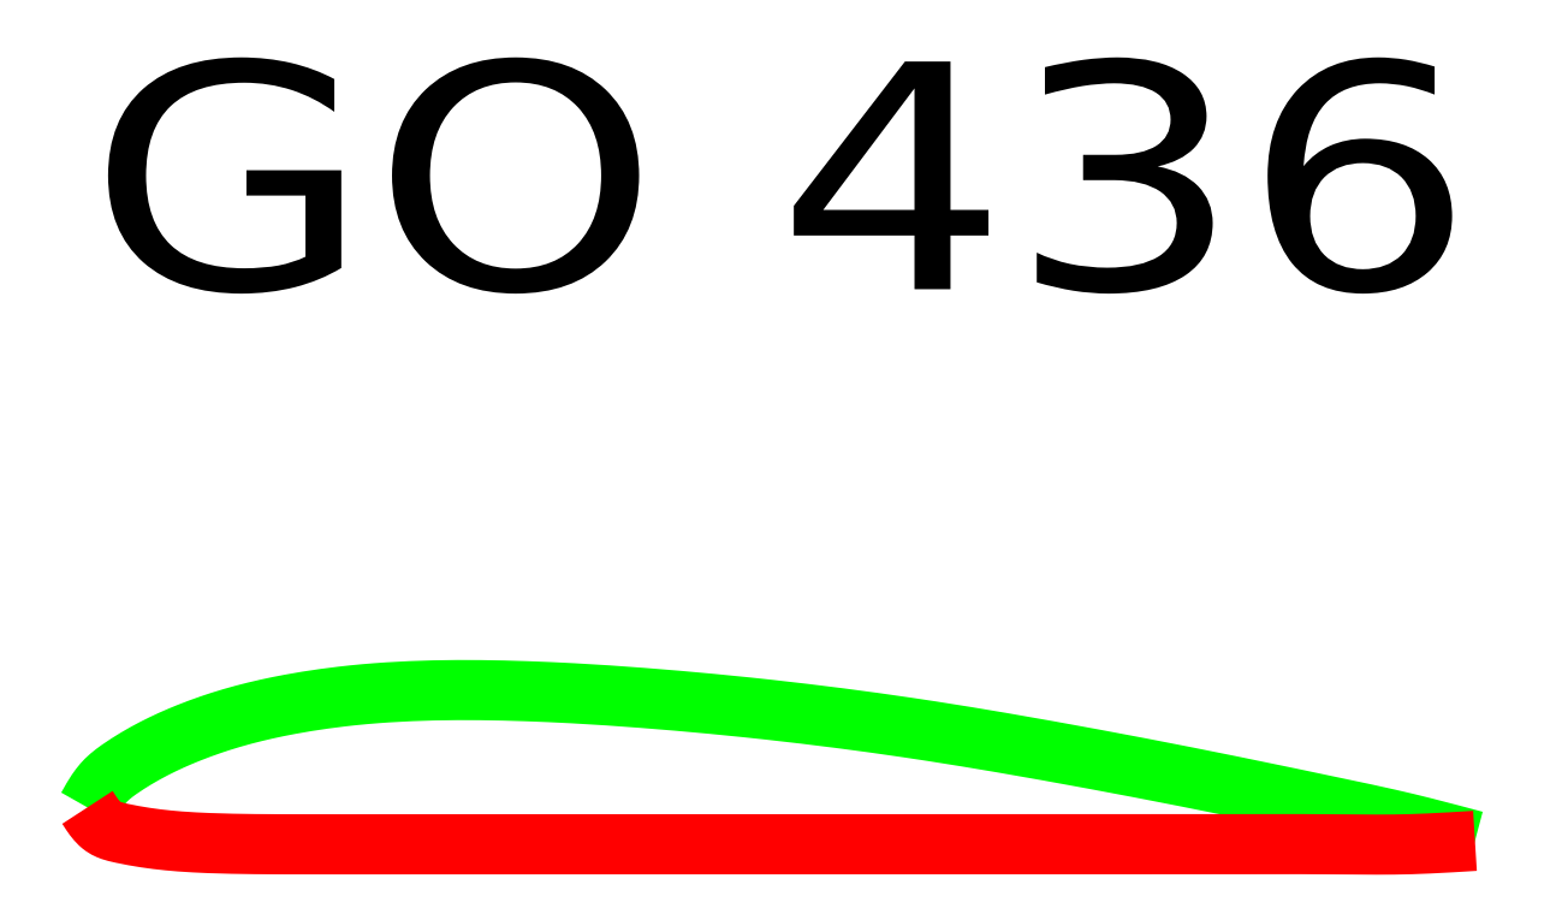
<metadata>
{"format":"dxf","ext":"dxf","renderer":"ezdxf+matplotlib","layout":"modelspace","background":"white","min_lineweight":24,"dpi":150}
</metadata>
<code>
0
SECTION
2
ENTITIES
0
TEXT
8
0
10
0.0505
20
4.011
40
1.64
50
0
51
0
1
GO 436
72
     5
11
10.05
21
4.011
0
POLYLINE
8
0
66
     1
0
VERTEX
8
0
10
0.0505
20
0.2779
0
VERTEX
8
0
10
0.0597
20
0.2945
0
VERTEX
8
0
10
0.069
20
0.3111
0
VERTEX
8
0
10
0.0784
20
0.3276
0
VERTEX
8
0
10
0.0879
20
0.344
0
VERTEX
8
0
10
0.0977
20
0.3601
0
VERTEX
8
0
10
0.1076
20
0.3761
0
VERTEX
8
0
10
0.1179
20
0.3918
0
VERTEX
8
0
10
0.1285
20
0.4072
0
VERTEX
8
0
10
0.1396
20
0.4222
0
VERTEX
8
0
10
0.151
20
0.4369
0
VERTEX
8
0
10
0.163
20
0.4511
0
VERTEX
8
0
10
0.1755
20
0.4649
0
VERTEX
8
0
10
0.1847
20
0.4744
0
VERTEX
8
0
10
0.1943
20
0.4836
0
VERTEX
8
0
10
0.2041
20
0.4927
0
VERTEX
8
0
10
0.2142
20
0.5015
0
VERTEX
8
0
10
0.2244
20
0.5101
0
VERTEX
8
0
10
0.2349
20
0.5185
0
VERTEX
8
0
10
0.2455
20
0.5267
0
VERTEX
8
0
10
0.2563
20
0.5348
0
VERTEX
8
0
10
0.2672
20
0.5427
0
VERTEX
8
0
10
0.2782
20
0.5506
0
VERTEX
8
0
10
0.2893
20
0.5582
0
VERTEX
8
0
10
0.3004
20
0.5659
0
VERTEX
8
0
10
0.3206
20
0.5793
0
VERTEX
8
0
10
0.3409
20
0.5926
0
VERTEX
8
0
10
0.3613
20
0.6055
0
VERTEX
8
0
10
0.3819
20
0.6183
0
VERTEX
8
0
10
0.4025
20
0.6307
0
VERTEX
8
0
10
0.4233
20
0.643
0
VERTEX
8
0
10
0.4442
20
0.655
0
VERTEX
8
0
10
0.4652
20
0.6668
0
VERTEX
8
0
10
0.4863
20
0.6784
0
VERTEX
8
0
10
0.5075
20
0.6897
0
VERTEX
8
0
10
0.5289
20
0.7009
0
VERTEX
8
0
10
0.5503
20
0.7118
0
VERTEX
8
0
10
0.5707
20
0.722
0
VERTEX
8
0
10
0.5912
20
0.7319
0
VERTEX
8
0
10
0.6118
20
0.7418
0
VERTEX
8
0
10
0.6324
20
0.7514
0
VERTEX
8
0
10
0.6531
20
0.7609
0
VERTEX
8
0
10
0.6739
20
0.7702
0
VERTEX
8
0
10
0.6948
20
0.7793
0
VERTEX
8
0
10
0.7158
20
0.7883
0
VERTEX
8
0
10
0.7368
20
0.7972
0
VERTEX
8
0
10
0.7579
20
0.8058
0
VERTEX
8
0
10
0.7791
20
0.8144
0
VERTEX
8
0
10
0.8003
20
0.8228
0
VERTEX
8
0
10
0.8208
20
0.8308
0
VERTEX
8
0
10
0.8415
20
0.8386
0
VERTEX
8
0
10
0.8621
20
0.8463
0
VERTEX
8
0
10
0.8829
20
0.8539
0
VERTEX
8
0
10
0.9036
20
0.8614
0
VERTEX
8
0
10
0.9244
20
0.8687
0
VERTEX
8
0
10
0.9453
20
0.8758
0
VERTEX
8
0
10
0.9662
20
0.8829
0
VERTEX
8
0
10
0.9871
20
0.8898
0
VERTEX
8
0
10
1.008
20
0.8966
0
VERTEX
8
0
10
1.029
20
0.9032
0
VERTEX
8
0
10
1.05
20
0.9098
0
VERTEX
8
0
10
1.091
20
0.922
0
VERTEX
8
0
10
1.132
20
0.9338
0
VERTEX
8
0
10
1.174
20
0.9451
0
VERTEX
8
0
10
1.215
20
0.9559
0
VERTEX
8
0
10
1.257
20
0.9663
0
VERTEX
8
0
10
1.298
20
0.9763
0
VERTEX
8
0
10
1.34
20
0.9858
0
VERTEX
8
0
10
1.382
20
0.995
0
VERTEX
8
0
10
1.424
20
1.004
0
VERTEX
8
0
10
1.466
20
1.012
0
VERTEX
8
0
10
1.508
20
1.02
0
VERTEX
8
0
10
1.55
20
1.028
0
VERTEX
8
0
10
1.591
20
1.035
0
VERTEX
8
0
10
1.633
20
1.042
0
VERTEX
8
0
10
1.675
20
1.048
0
VERTEX
8
0
10
1.716
20
1.054
0
VERTEX
8
0
10
1.758
20
1.06
0
VERTEX
8
0
10
1.799
20
1.066
0
VERTEX
8
0
10
1.841
20
1.071
0
VERTEX
8
0
10
1.883
20
1.076
0
VERTEX
8
0
10
1.925
20
1.081
0
VERTEX
8
0
10
1.966
20
1.086
0
VERTEX
8
0
10
2.008
20
1.09
0
VERTEX
8
0
10
2.05
20
1.094
0
VERTEX
8
0
10
2.133
20
1.101
0
VERTEX
8
0
10
2.216
20
1.107
0
VERTEX
8
0
10
2.299
20
1.111
0
VERTEX
8
0
10
2.383
20
1.115
0
VERTEX
8
0
10
2.466
20
1.119
0
VERTEX
8
0
10
2.549
20
1.121
0
VERTEX
8
0
10
2.633
20
1.122
0
VERTEX
8
0
10
2.716
20
1.123
0
VERTEX
8
0
10
2.799
20
1.123
0
VERTEX
8
0
10
2.883
20
1.123
0
VERTEX
8
0
10
2.966
20
1.121
0
VERTEX
8
0
10
3.05
20
1.12
0
VERTEX
8
0
10
3.133
20
1.117
0
VERTEX
8
0
10
3.216
20
1.115
0
VERTEX
8
0
10
3.3
20
1.112
0
VERTEX
8
0
10
3.383
20
1.108
0
VERTEX
8
0
10
3.467
20
1.104
0
VERTEX
8
0
10
3.55
20
1.1
0
VERTEX
8
0
10
3.633
20
1.095
0
VERTEX
8
0
10
3.716
20
1.09
0
VERTEX
8
0
10
3.8
20
1.085
0
VERTEX
8
0
10
3.883
20
1.079
0
VERTEX
8
0
10
3.966
20
1.073
0
VERTEX
8
0
10
4.049
20
1.067
0
VERTEX
8
0
10
4.133
20
1.06
0
VERTEX
8
0
10
4.216
20
1.053
0
VERTEX
8
0
10
4.3
20
1.046
0
VERTEX
8
0
10
4.383
20
1.039
0
VERTEX
8
0
10
4.466
20
1.032
0
VERTEX
8
0
10
4.55
20
1.024
0
VERTEX
8
0
10
4.633
20
1.016
0
VERTEX
8
0
10
4.716
20
1.007
0
VERTEX
8
0
10
4.799
20
0.9988
0
VERTEX
8
0
10
4.883
20
0.9901
0
VERTEX
8
0
10
4.966
20
0.981
0
VERTEX
8
0
10
5.049
20
0.9717
0
VERTEX
8
0
10
5.133
20
0.9622
0
VERTEX
8
0
10
5.216
20
0.9523
0
VERTEX
8
0
10
5.299
20
0.9422
0
VERTEX
8
0
10
5.383
20
0.9319
0
VERTEX
8
0
10
5.466
20
0.9213
0
VERTEX
8
0
10
5.55
20
0.9105
0
VERTEX
8
0
10
5.633
20
0.8993
0
VERTEX
8
0
10
5.716
20
0.888
0
VERTEX
8
0
10
5.799
20
0.8763
0
VERTEX
8
0
10
5.883
20
0.8644
0
VERTEX
8
0
10
5.966
20
0.8522
0
VERTEX
8
0
10
6.049
20
0.8398
0
VERTEX
8
0
10
6.132
20
0.827
0
VERTEX
8
0
10
6.216
20
0.8139
0
VERTEX
8
0
10
6.299
20
0.8006
0
VERTEX
8
0
10
6.383
20
0.7871
0
VERTEX
8
0
10
6.466
20
0.7733
0
VERTEX
8
0
10
6.549
20
0.7594
0
VERTEX
8
0
10
6.633
20
0.7452
0
VERTEX
8
0
10
6.716
20
0.7308
0
VERTEX
8
0
10
6.799
20
0.7163
0
VERTEX
8
0
10
6.882
20
0.7016
0
VERTEX
8
0
10
6.965
20
0.6868
0
VERTEX
8
0
10
7.048
20
0.6718
0
VERTEX
8
0
10
7.132
20
0.6567
0
VERTEX
8
0
10
7.215
20
0.6414
0
VERTEX
8
0
10
7.299
20
0.626
0
VERTEX
8
0
10
7.382
20
0.6105
0
VERTEX
8
0
10
7.465
20
0.5948
0
VERTEX
8
0
10
7.549
20
0.5791
0
VERTEX
8
0
10
7.632
20
0.5632
0
VERTEX
8
0
10
7.715
20
0.5472
0
VERTEX
8
0
10
7.799
20
0.531
0
VERTEX
8
0
10
7.882
20
0.5148
0
VERTEX
8
0
10
7.965
20
0.4984
0
VERTEX
8
0
10
8.048
20
0.4819
0
VERTEX
8
0
10
8.132
20
0.4652
0
VERTEX
8
0
10
8.215
20
0.4484
0
VERTEX
8
0
10
8.298
20
0.4315
0
VERTEX
8
0
10
8.382
20
0.4145
0
VERTEX
8
0
10
8.465
20
0.3974
0
VERTEX
8
0
10
8.548
20
0.3802
0
VERTEX
8
0
10
8.632
20
0.363
0
VERTEX
8
0
10
8.715
20
0.3457
0
VERTEX
8
0
10
8.798
20
0.3283
0
VERTEX
8
0
10
8.881
20
0.3109
0
VERTEX
8
0
10
8.965
20
0.2934
0
VERTEX
8
0
10
9.048
20
0.2759
0
VERTEX
8
0
10
9.09
20
0.2672
0
VERTEX
8
0
10
9.131
20
0.2584
0
VERTEX
8
0
10
9.173
20
0.2495
0
VERTEX
8
0
10
9.215
20
0.2406
0
VERTEX
8
0
10
9.257
20
0.2317
0
VERTEX
8
0
10
9.298
20
0.2227
0
VERTEX
8
0
10
9.34
20
0.2135
0
VERTEX
8
0
10
9.382
20
0.2043
0
VERTEX
8
0
10
9.423
20
0.1949
0
VERTEX
8
0
10
9.465
20
0.1854
0
VERTEX
8
0
10
9.506
20
0.1758
0
VERTEX
8
0
10
9.548
20
0.166
0
VERTEX
8
0
10
9.589
20
0.1559
0
VERTEX
8
0
10
9.631
20
0.1456
0
VERTEX
8
0
10
9.673
20
0.1352
0
VERTEX
8
0
10
9.715
20
0.1246
0
VERTEX
8
0
10
9.756
20
0.114
0
VERTEX
8
0
10
9.798
20
0.1032
0
VERTEX
8
0
10
9.84
20
0.0923
0
VERTEX
8
0
10
9.881
20
0.0813
0
VERTEX
8
0
10
9.923
20
0.0703
0
VERTEX
8
0
10
9.964
20
0.0592
0
VERTEX
8
0
10
10.01
20
0.0481
0
VERTEX
8
0
10
10.05
20
0.037
0
SEQEND
8
0
0
POLYLINE
8
0
66
     1
0
VERTEX
8
0
10
0.0505
20
0.2779
0
VERTEX
8
0
10
0.0595
20
0.2638
0
VERTEX
8
0
10
0.0686
20
0.2498
0
VERTEX
8
0
10
0.0778
20
0.236
0
VERTEX
8
0
10
0.0871
20
0.2224
0
VERTEX
8
0
10
0.0967
20
0.2091
0
VERTEX
8
0
10
0.1066
20
0.1963
0
VERTEX
8
0
10
0.1169
20
0.184
0
VERTEX
8
0
10
0.1275
20
0.1723
0
VERTEX
8
0
10
0.1386
20
0.1612
0
VERTEX
8
0
10
0.1503
20
0.1509
0
VERTEX
8
0
10
0.1626
20
0.1415
0
VERTEX
8
0
10
0.1755
20
0.133
0
VERTEX
8
0
10
0.1847
20
0.1277
0
VERTEX
8
0
10
0.1943
20
0.1228
0
VERTEX
8
0
10
0.2042
20
0.1184
0
VERTEX
8
0
10
0.2143
20
0.1144
0
VERTEX
8
0
10
0.2246
20
0.1106
0
VERTEX
8
0
10
0.2351
20
0.1072
0
VERTEX
8
0
10
0.2458
20
0.1041
0
VERTEX
8
0
10
0.2566
20
0.1011
0
VERTEX
8
0
10
0.2675
20
0.0984
0
VERTEX
8
0
10
0.2784
20
0.0958
0
VERTEX
8
0
10
0.2894
20
0.0934
0
VERTEX
8
0
10
0.3004
20
0.091
0
VERTEX
8
0
10
0.3215
20
0.0866
0
VERTEX
8
0
10
0.3425
20
0.0823
0
VERTEX
8
0
10
0.3634
20
0.0783
0
VERTEX
8
0
10
0.3842
20
0.0744
0
VERTEX
8
0
10
0.405
20
0.0707
0
VERTEX
8
0
10
0.4258
20
0.0671
0
VERTEX
8
0
10
0.4465
20
0.0637
0
VERTEX
8
0
10
0.4673
20
0.0605
0
VERTEX
8
0
10
0.488
20
0.0574
0
VERTEX
8
0
10
0.5087
20
0.0544
0
VERTEX
8
0
10
0.5295
20
0.0516
0
VERTEX
8
0
10
0.5503
20
0.049
0
VERTEX
8
0
10
0.571
20
0.0465
0
VERTEX
8
0
10
0.5917
20
0.0442
0
VERTEX
8
0
10
0.6125
20
0.042
0
VERTEX
8
0
10
0.6332
20
0.0399
0
VERTEX
8
0
10
0.6541
20
0.0379
0
VERTEX
8
0
10
0.6749
20
0.036
0
VERTEX
8
0
10
0.6958
20
0.0343
0
VERTEX
8
0
10
0.7166
20
0.0326
0
VERTEX
8
0
10
0.7375
20
0.0311
0
VERTEX
8
0
10
0.7585
20
0.0296
0
VERTEX
8
0
10
0.7794
20
0.0283
0
VERTEX
8
0
10
0.8003
20
0.027
0
VERTEX
8
0
10
0.8211
20
0.0258
0
VERTEX
8
0
10
0.842
20
0.0247
0
VERTEX
8
0
10
0.8628
20
0.0237
0
VERTEX
8
0
10
0.8836
20
0.0227
0
VERTEX
8
0
10
0.9044
20
0.0218
0
VERTEX
8
0
10
0.9253
20
0.0209
0
VERTEX
8
0
10
0.9461
20
0.0202
0
VERTEX
8
0
10
0.9669
20
0.0194
0
VERTEX
8
0
10
0.9877
20
0.0188
0
VERTEX
8
0
10
1.009
20
0.0181
0
VERTEX
8
0
10
1.029
20
0.0176
0
VERTEX
8
0
10
1.05
20
0.017
0
VERTEX
8
0
10
1.092
20
0.016
0
VERTEX
8
0
10
1.133
20
0.0152
0
VERTEX
8
0
10
1.175
20
0.0145
0
VERTEX
8
0
10
1.217
20
0.0139
0
VERTEX
8
0
10
1.258
20
0.0134
0
VERTEX
8
0
10
1.3
20
0.013
0
VERTEX
8
0
10
1.342
20
0.0127
0
VERTEX
8
0
10
1.383
20
0.0125
0
VERTEX
8
0
10
1.425
20
0.0123
0
VERTEX
8
0
10
1.467
20
0.0122
0
VERTEX
8
0
10
1.508
20
0.0121
0
VERTEX
8
0
10
1.55
20
0.012
0
VERTEX
8
0
10
1.592
20
0.012
0
VERTEX
8
0
10
1.633
20
0.0119
0
VERTEX
8
0
10
1.675
20
0.0119
0
VERTEX
8
0
10
1.717
20
0.0119
0
VERTEX
8
0
10
1.758
20
0.0119
0
VERTEX
8
0
10
1.8
20
0.0119
0
VERTEX
8
0
10
1.842
20
0.0119
0
VERTEX
8
0
10
1.883
20
0.0119
0
VERTEX
8
0
10
1.925
20
0.0119
0
VERTEX
8
0
10
1.967
20
0.012
0
VERTEX
8
0
10
2.008
20
0.012
0
VERTEX
8
0
10
2.05
20
0.012
0
VERTEX
8
0
10
2.133
20
0.012
0
VERTEX
8
0
10
2.216
20
0.0121
0
VERTEX
8
0
10
2.3
20
0.0121
0
VERTEX
8
0
10
2.383
20
0.0121
0
VERTEX
8
0
10
2.466
20
0.0121
0
VERTEX
8
0
10
2.55
20
0.0121
0
VERTEX
8
0
10
2.633
20
0.0121
0
VERTEX
8
0
10
2.716
20
0.0121
0
VERTEX
8
0
10
2.8
20
0.0121
0
VERTEX
8
0
10
2.883
20
0.012
0
VERTEX
8
0
10
2.966
20
0.012
0
VERTEX
8
0
10
3.05
20
0.012
0
VERTEX
8
0
10
3.133
20
0.012
0
VERTEX
8
0
10
3.216
20
0.012
0
VERTEX
8
0
10
3.3
20
0.012
0
VERTEX
8
0
10
3.383
20
0.012
0
VERTEX
8
0
10
3.466
20
0.012
0
VERTEX
8
0
10
3.55
20
0.012
0
VERTEX
8
0
10
3.633
20
0.012
0
VERTEX
8
0
10
3.716
20
0.012
0
VERTEX
8
0
10
3.799
20
0.012
0
VERTEX
8
0
10
3.883
20
0.012
0
VERTEX
8
0
10
3.966
20
0.012
0
VERTEX
8
0
10
4.049
20
0.012
0
VERTEX
8
0
10
4.133
20
0.012
0
VERTEX
8
0
10
4.216
20
0.012
0
VERTEX
8
0
10
4.299
20
0.012
0
VERTEX
8
0
10
4.383
20
0.012
0
VERTEX
8
0
10
4.466
20
0.012
0
VERTEX
8
0
10
4.549
20
0.012
0
VERTEX
8
0
10
4.633
20
0.012
0
VERTEX
8
0
10
4.716
20
0.012
0
VERTEX
8
0
10
4.799
20
0.012
0
VERTEX
8
0
10
4.882
20
0.012
0
VERTEX
8
0
10
4.966
20
0.012
0
VERTEX
8
0
10
5.049
20
0.012
0
VERTEX
8
0
10
5.132
20
0.012
0
VERTEX
8
0
10
5.216
20
0.012
0
VERTEX
8
0
10
5.299
20
0.012
0
VERTEX
8
0
10
5.382
20
0.012
0
VERTEX
8
0
10
5.466
20
0.012
0
VERTEX
8
0
10
5.549
20
0.012
0
VERTEX
8
0
10
5.632
20
0.012
0
VERTEX
8
0
10
5.715
20
0.012
0
VERTEX
8
0
10
5.799
20
0.012
0
VERTEX
8
0
10
5.882
20
0.012
0
VERTEX
8
0
10
5.965
20
0.012
0
VERTEX
8
0
10
6.049
20
0.012
0
VERTEX
8
0
10
6.132
20
0.012
0
VERTEX
8
0
10
6.215
20
0.012
0
VERTEX
8
0
10
6.299
20
0.0121
0
VERTEX
8
0
10
6.382
20
0.0121
0
VERTEX
8
0
10
6.465
20
0.0121
0
VERTEX
8
0
10
6.549
20
0.0121
0
VERTEX
8
0
10
6.632
20
0.0121
0
VERTEX
8
0
10
6.715
20
0.0121
0
VERTEX
8
0
10
6.798
20
0.0121
0
VERTEX
8
0
10
6.882
20
0.0121
0
VERTEX
8
0
10
6.965
20
0.0121
0
VERTEX
8
0
10
7.048
20
0.012
0
VERTEX
8
0
10
7.132
20
0.012
0
VERTEX
8
0
10
7.215
20
0.0119
0
VERTEX
8
0
10
7.298
20
0.0118
0
VERTEX
8
0
10
7.382
20
0.0118
0
VERTEX
8
0
10
7.465
20
0.0117
0
VERTEX
8
0
10
7.548
20
0.0117
0
VERTEX
8
0
10
7.632
20
0.0116
0
VERTEX
8
0
10
7.715
20
0.0116
0
VERTEX
8
0
10
7.798
20
0.0117
0
VERTEX
8
0
10
7.882
20
0.0117
0
VERTEX
8
0
10
7.965
20
0.0119
0
VERTEX
8
0
10
8.048
20
0.012
0
VERTEX
8
0
10
8.132
20
0.0122
0
VERTEX
8
0
10
8.215
20
0.0125
0
VERTEX
8
0
10
8.298
20
0.0127
0
VERTEX
8
0
10
8.381
20
0.013
0
VERTEX
8
0
10
8.465
20
0.0132
0
VERTEX
8
0
10
8.548
20
0.0133
0
VERTEX
8
0
10
8.631
20
0.0134
0
VERTEX
8
0
10
8.715
20
0.0134
0
VERTEX
8
0
10
8.798
20
0.0133
0
VERTEX
8
0
10
8.881
20
0.013
0
VERTEX
8
0
10
8.965
20
0.0126
0
VERTEX
8
0
10
9.048
20
0.012
0
VERTEX
8
0
10
9.089
20
0.0116
0
VERTEX
8
0
10
9.131
20
0.0113
0
VERTEX
8
0
10
9.173
20
0.0109
0
VERTEX
8
0
10
9.214
20
0.0105
0
VERTEX
8
0
10
9.256
20
0.0102
0
VERTEX
8
0
10
9.298
20
0.01
0
VERTEX
8
0
10
9.339
20
0.0099
0
VERTEX
8
0
10
9.381
20
0.0099
0
VERTEX
8
0
10
9.423
20
0.0101
0
VERTEX
8
0
10
9.464
20
0.0105
0
VERTEX
8
0
10
9.506
20
0.0112
0
VERTEX
8
0
10
9.548
20
0.012
0
VERTEX
8
0
10
9.589
20
0.0131
0
VERTEX
8
0
10
9.631
20
0.0145
0
VERTEX
8
0
10
9.673
20
0.0161
0
VERTEX
8
0
10
9.714
20
0.0179
0
VERTEX
8
0
10
9.756
20
0.0199
0
VERTEX
8
0
10
9.798
20
0.022
0
VERTEX
8
0
10
9.839
20
0.0243
0
VERTEX
8
0
10
9.881
20
0.0267
0
VERTEX
8
0
10
9.923
20
0.0292
0
VERTEX
8
0
10
9.964
20
0.0318
0
VERTEX
8
0
10
10.01
20
0.0344
0
VERTEX
8
0
10
10.05
20
0.037
0
SEQEND
8
0
0
ENDSEC
0
EOF

</code>
